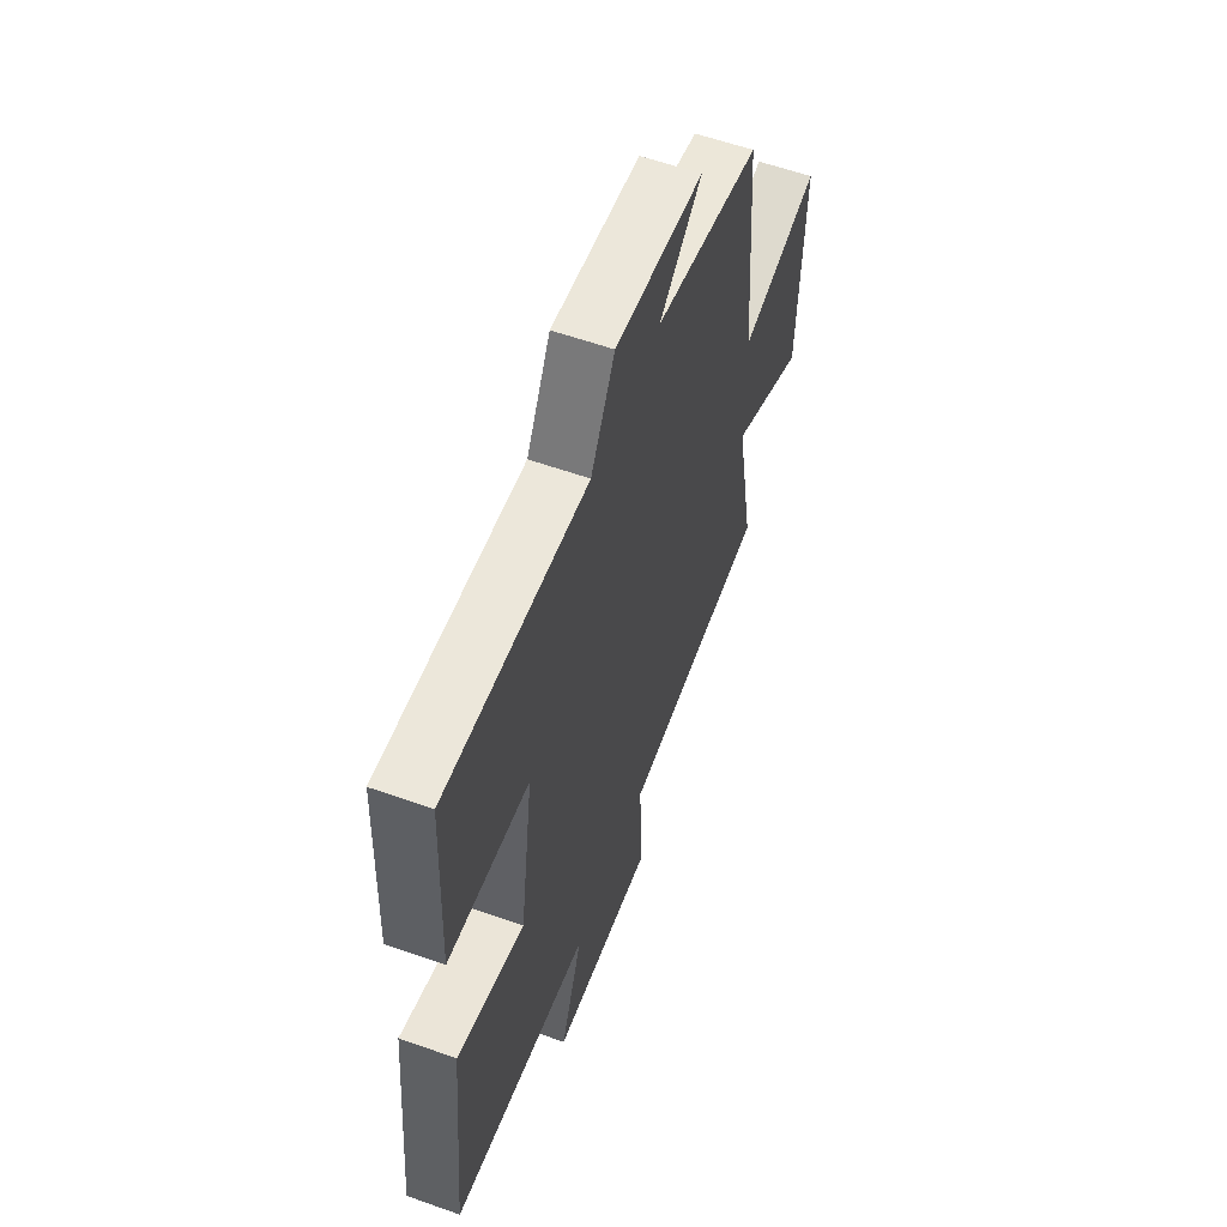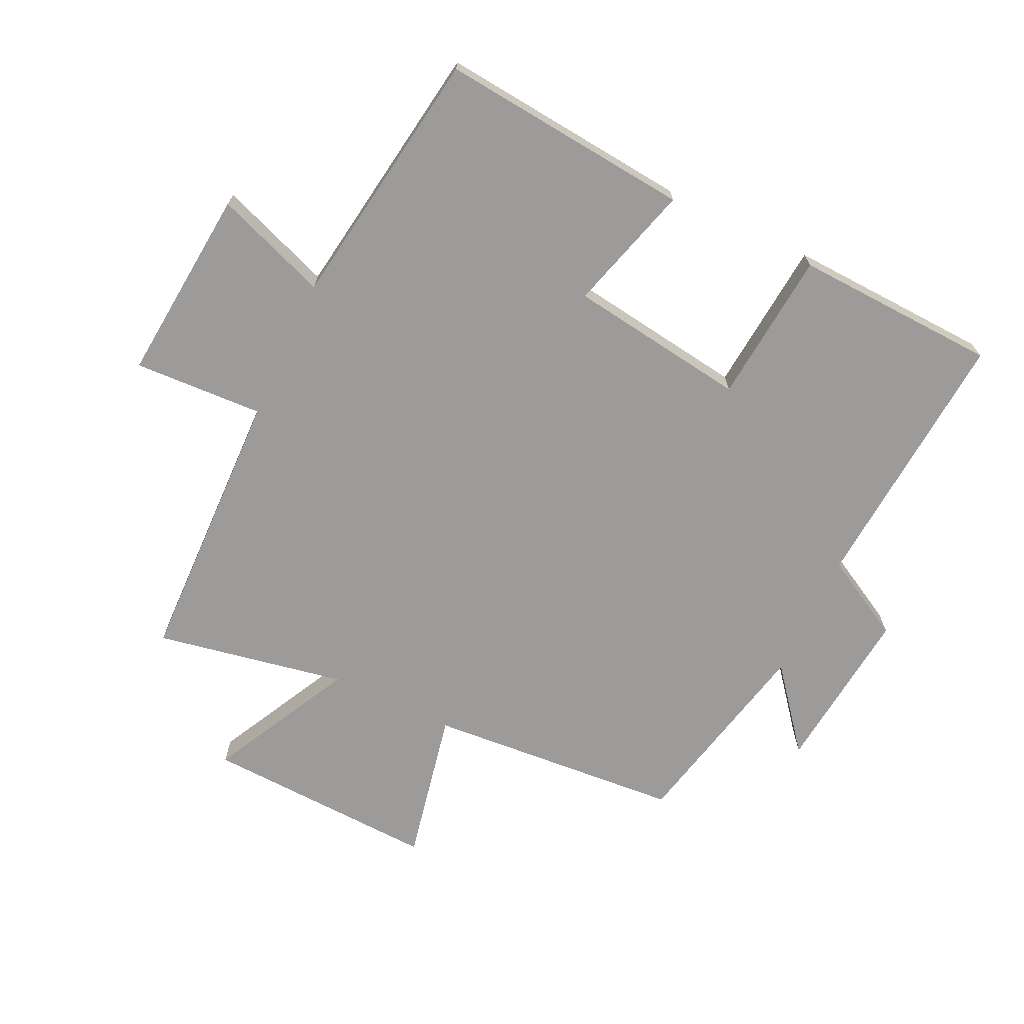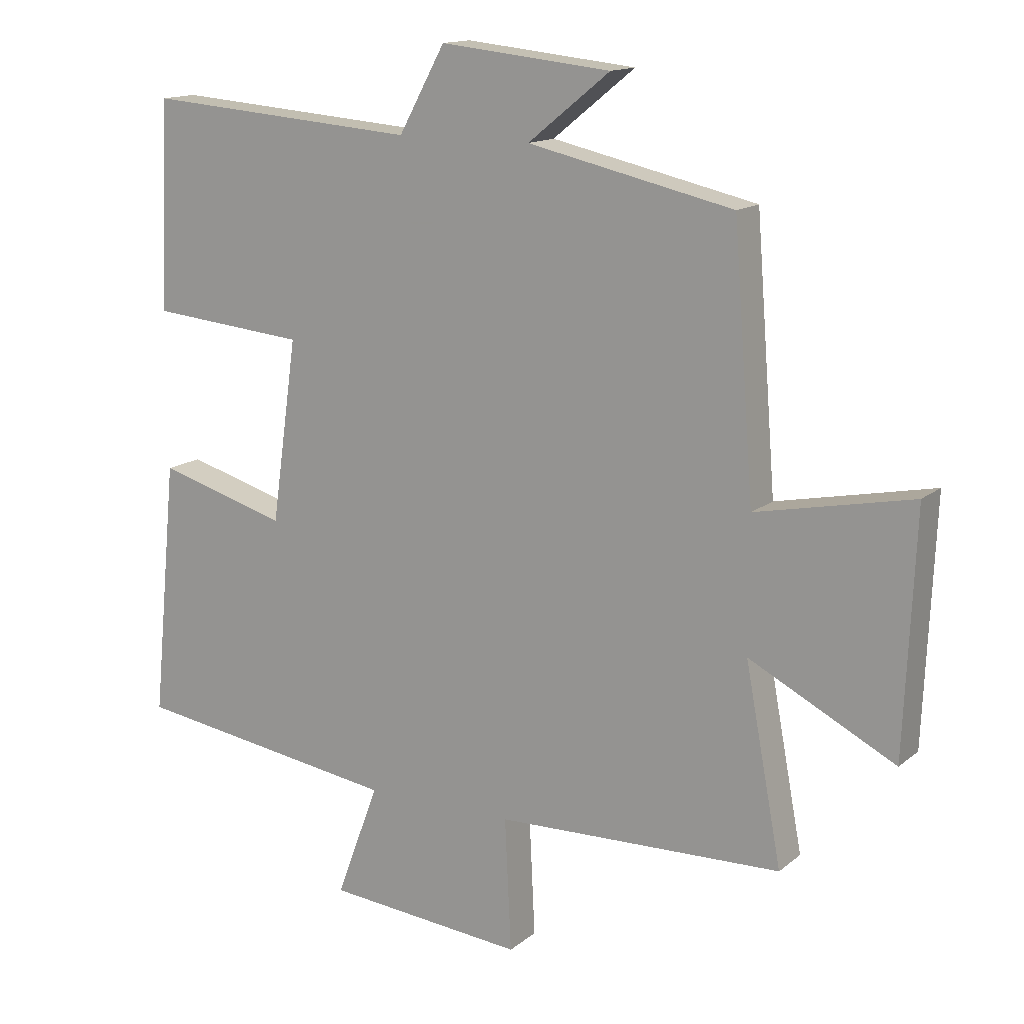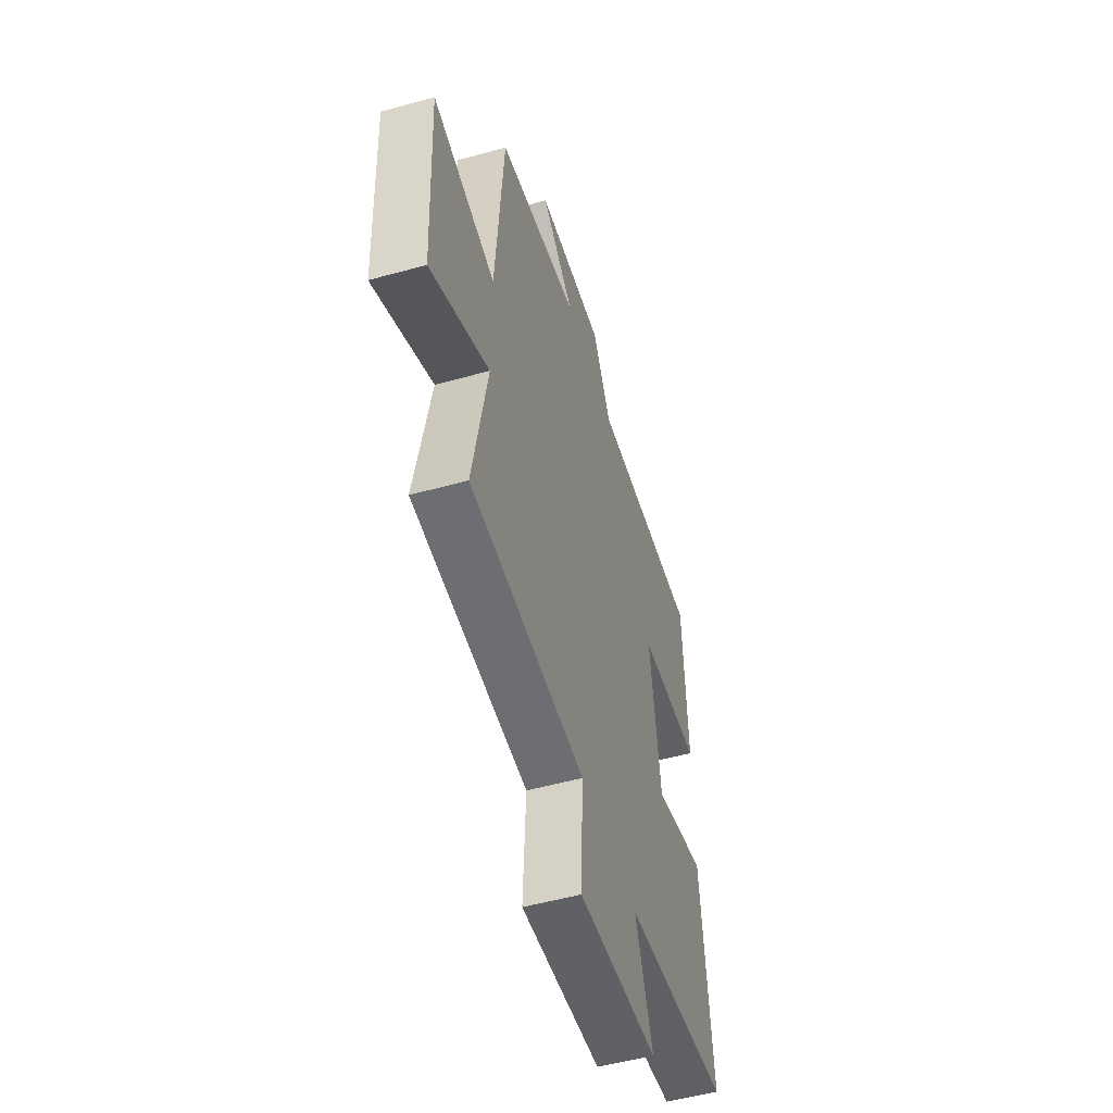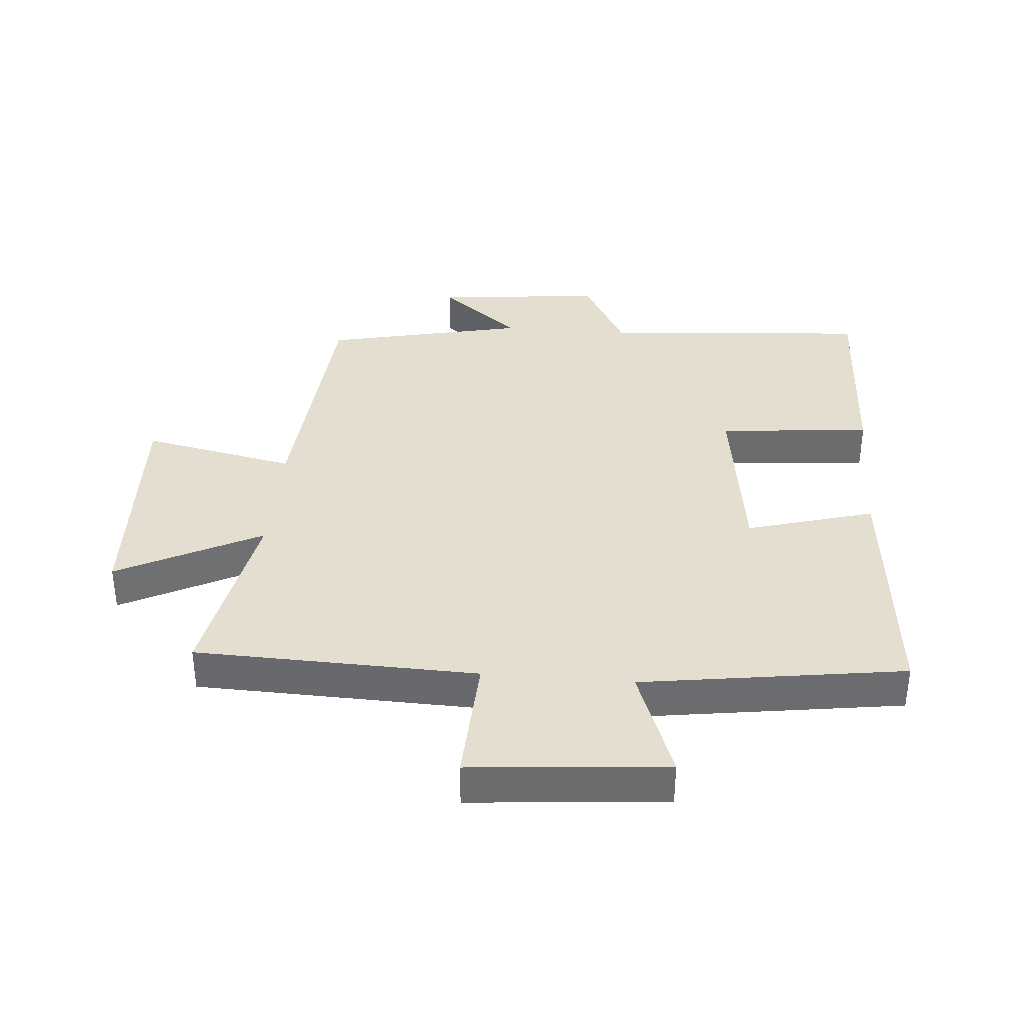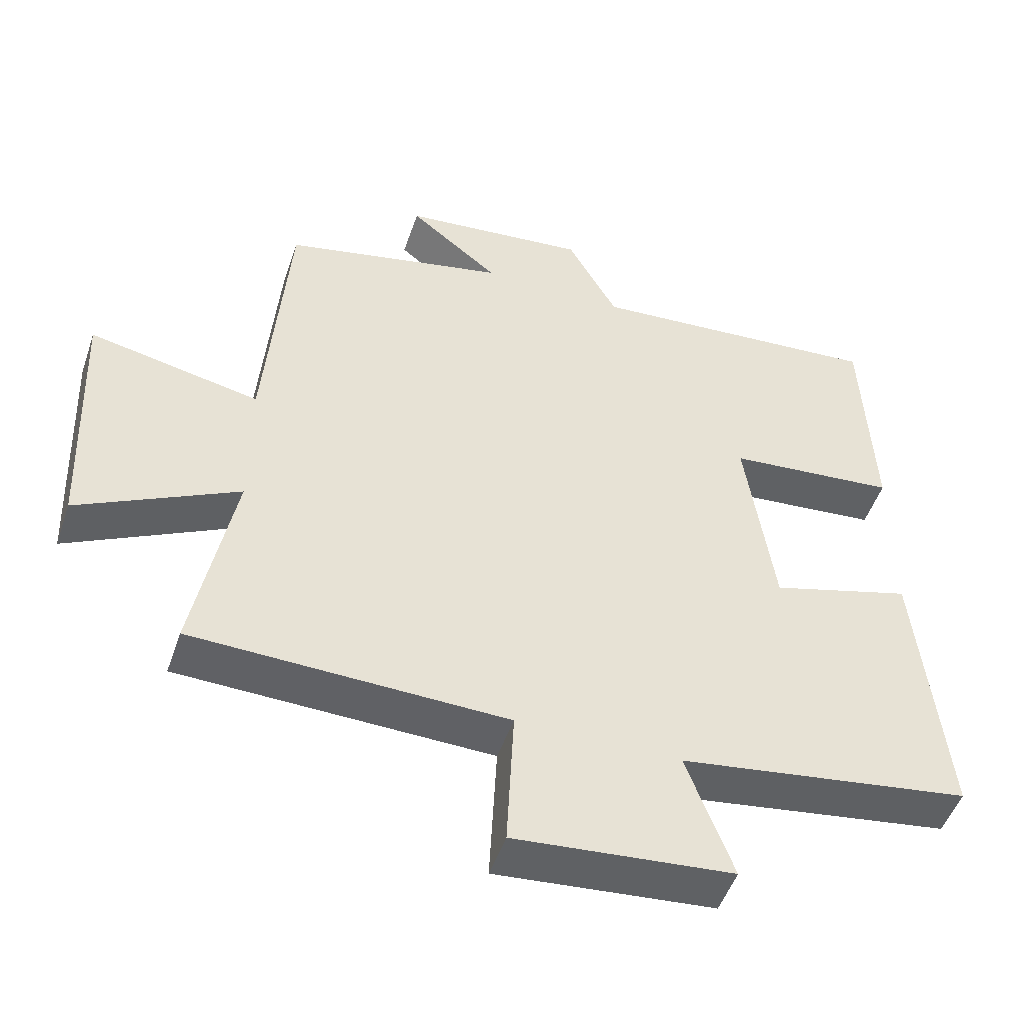
<metadata>
{"format":"obj","ext":"obj","renderer":"f3d","projection":"perspective","resolution":1024,"background":"white","views":[{"elev":58.7,"azim":-69.9,"up":"+Z"},{"elev":-69.7,"azim":-115.4,"up":"+Y"},{"elev":14.4,"azim":31.0,"up":"+Z"},{"elev":-52.8,"azim":106.6,"up":"+Z"},{"elev":36.5,"azim":-175.2,"up":"+Y"},{"elev":-49.8,"azim":161.4,"up":"+Z"}]}
</metadata>
<code>
v -0.539 0.07 -0.439
v -0.5 0.07 -0.039
v -0.298 0.07 -0.097
v -0.258 0.07 0.187
v -0.5 0.07 0.209
v -0.486 0.07 0.533
v -0.061 0.07 0.5
v 0.011 0.07 0.631
v 0.277 0.07 0.603
v 0.149 0.07 0.5
v 0.468 0.07 0.429
v 0.5 0.07 0.022
v 0.743 0.07 0.072
v 0.727 0.07 -0.3
v 0.5 0.07 -0.184
v 0.557 0.07 -0.487
v 0.111 0.07 -0.5
v 0.121 0.07 -0.707
v -0.189 0.07 -0.679
v -0.123 0.07 -0.5
v -0.539 0 -0.439
v -0.5 0 -0.039
v -0.298 0 -0.097
v -0.258 0 0.187
v -0.5 0 0.209
v -0.486 0 0.533
v -0.061 0 0.5
v 0.011 0 0.631
v 0.277 0 0.603
v 0.149 0 0.5
v 0.468 0 0.429
v 0.5 0 0.022
v 0.743 0 0.072
v 0.727 0 -0.3
v 0.5 0 -0.184
v 0.557 0 -0.487
v 0.111 0 -0.5
v 0.121 0 -0.707
v -0.189 0 -0.679
v -0.123 0 -0.5
f 17 18 19 20
f 17 20 1
f 16 17 1
f 15 16 1
f 12 13 14 15
f 12 15 1
f 11 12 1
f 10 11 1
f 7 8 9 10
f 4 5 6 7
f 3 4 7 10
f 1 2 3
f 1 3 10
f 40 39 38 37
f 21 40 37
f 21 37 36
f 21 36 35
f 35 34 33 32
f 21 35 32
f 21 32 31
f 21 31 30
f 30 29 28 27
f 27 26 25 24
f 30 27 24 23
f 23 22 21
f 30 23 21
f 1 21 22 2
f 2 22 23 3
f 3 23 24 4
f 4 24 25 5
f 5 25 26 6
f 6 26 27 7
f 7 27 28 8
f 8 28 29 9
f 9 29 30 10
f 10 30 31 11
f 11 31 32 12
f 12 32 33 13
f 13 33 34 14
f 14 34 35 15
f 15 35 36 16
f 16 36 37 17
f 17 37 38 18
f 18 38 39 19
f 19 39 40 20
f 20 40 21 1

</code>
